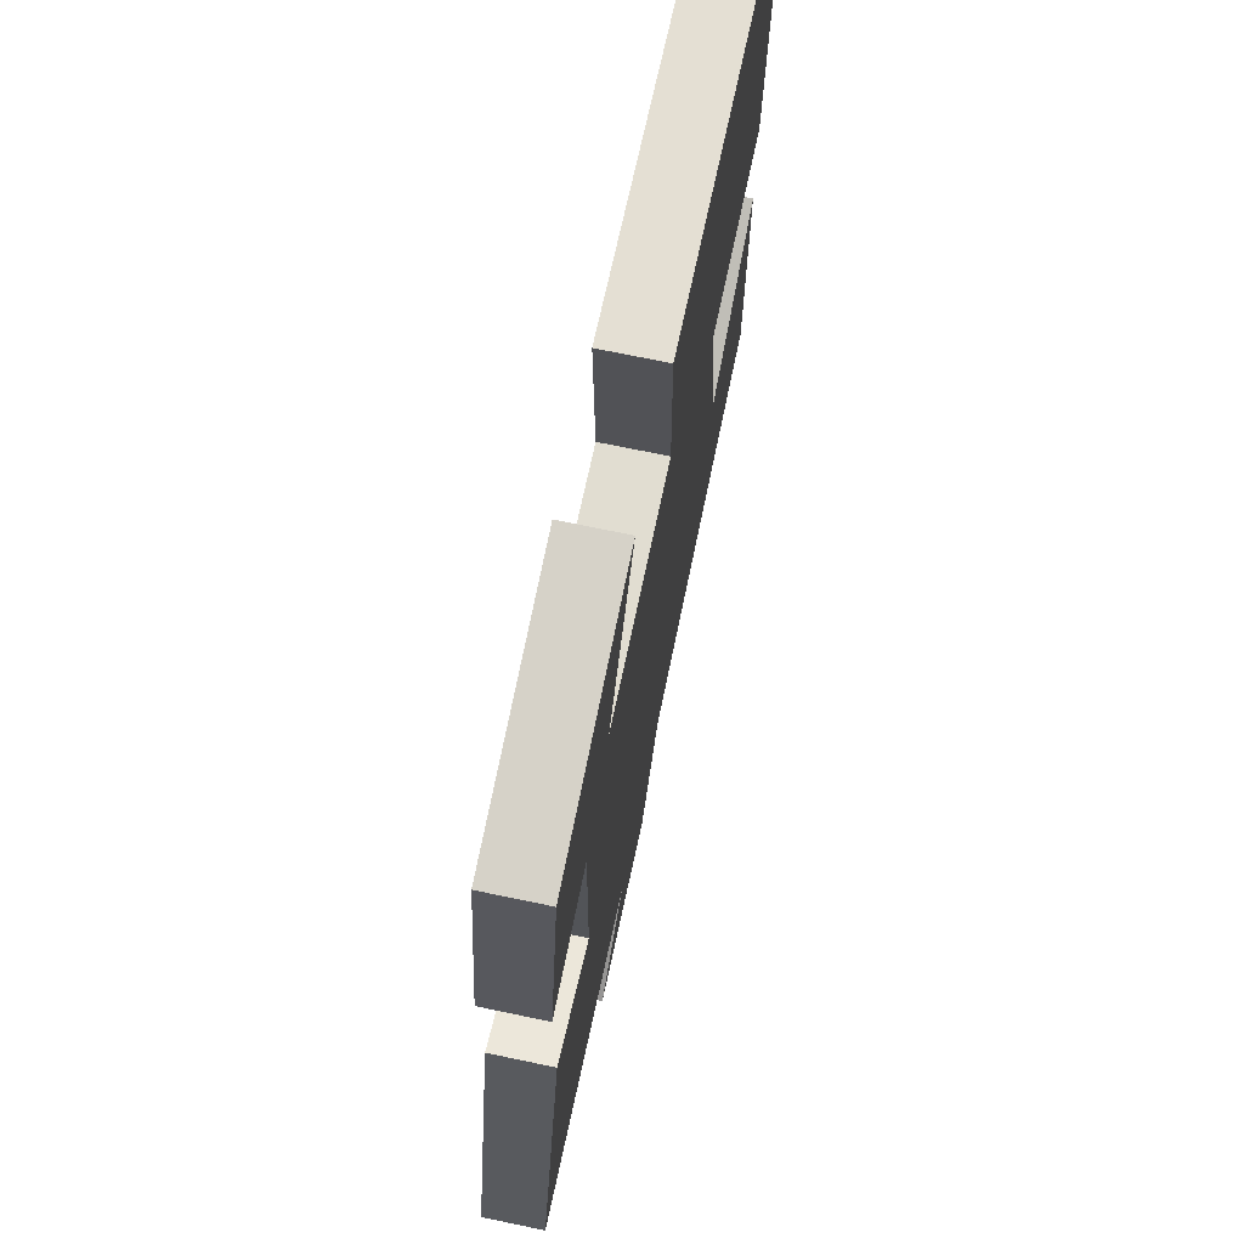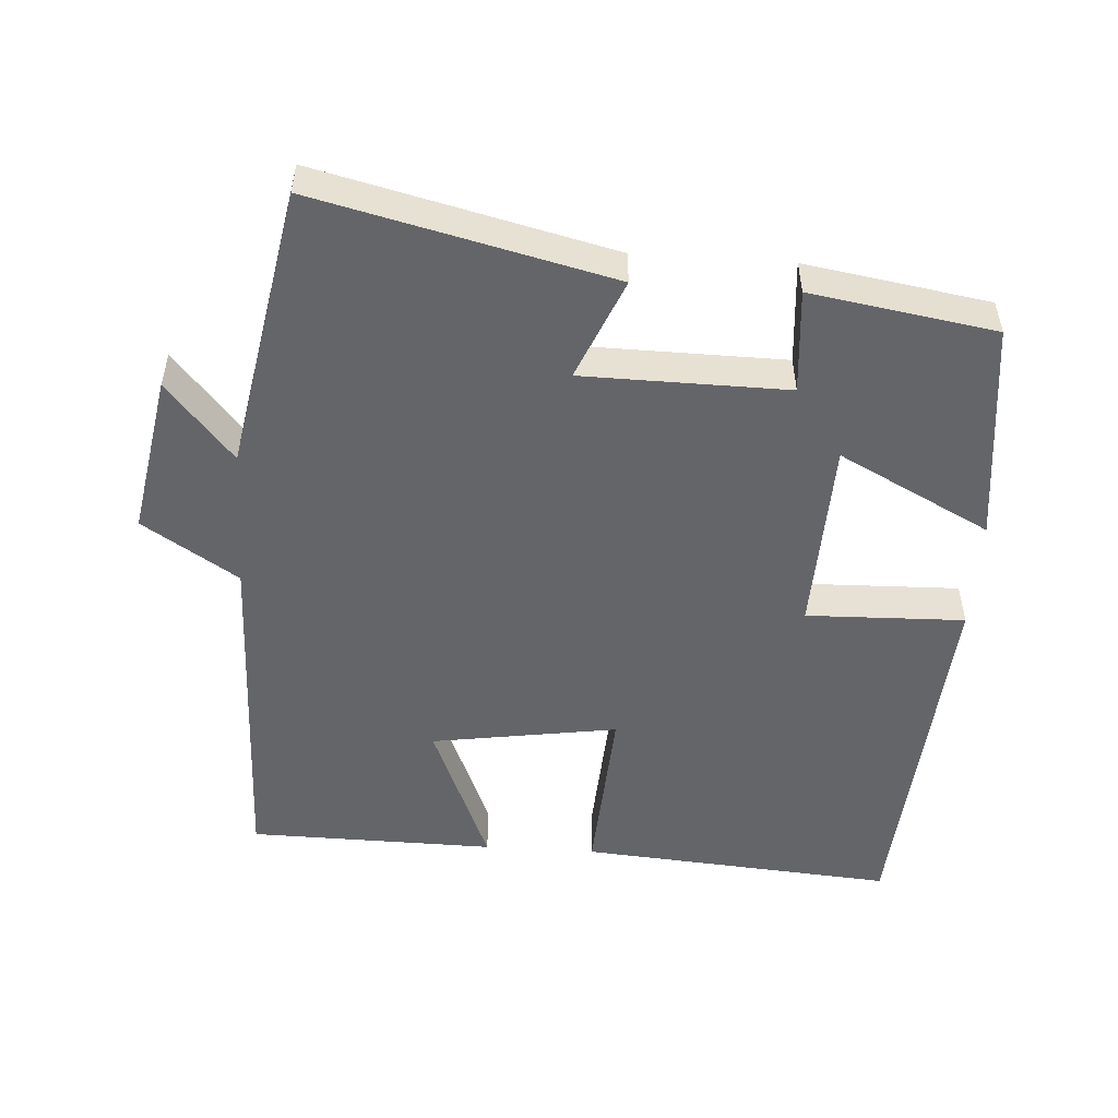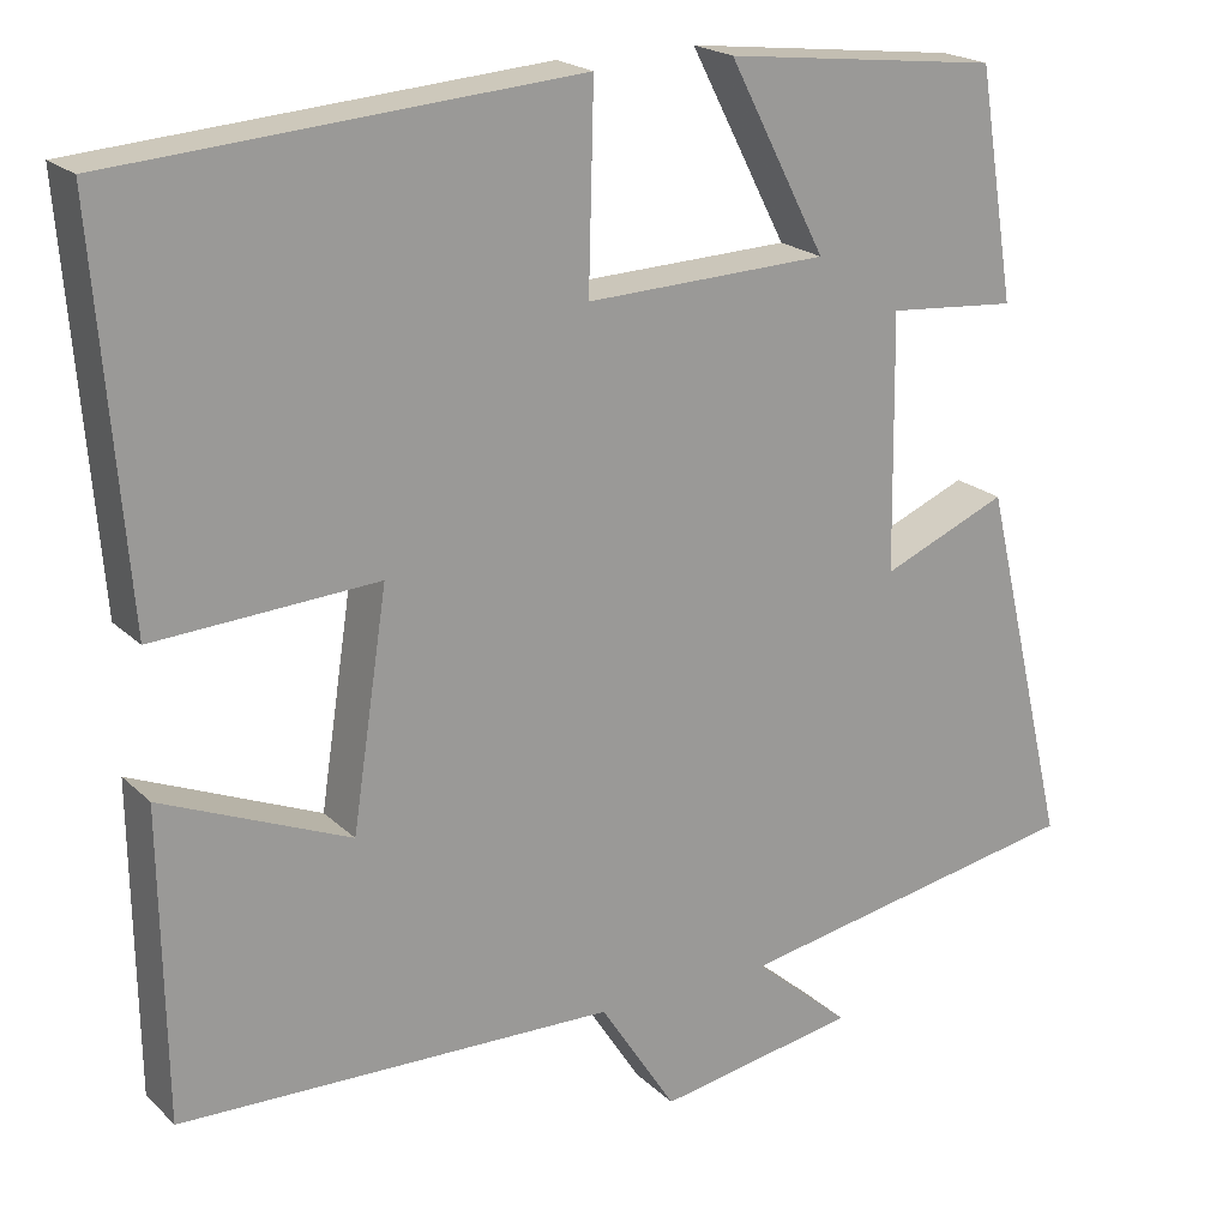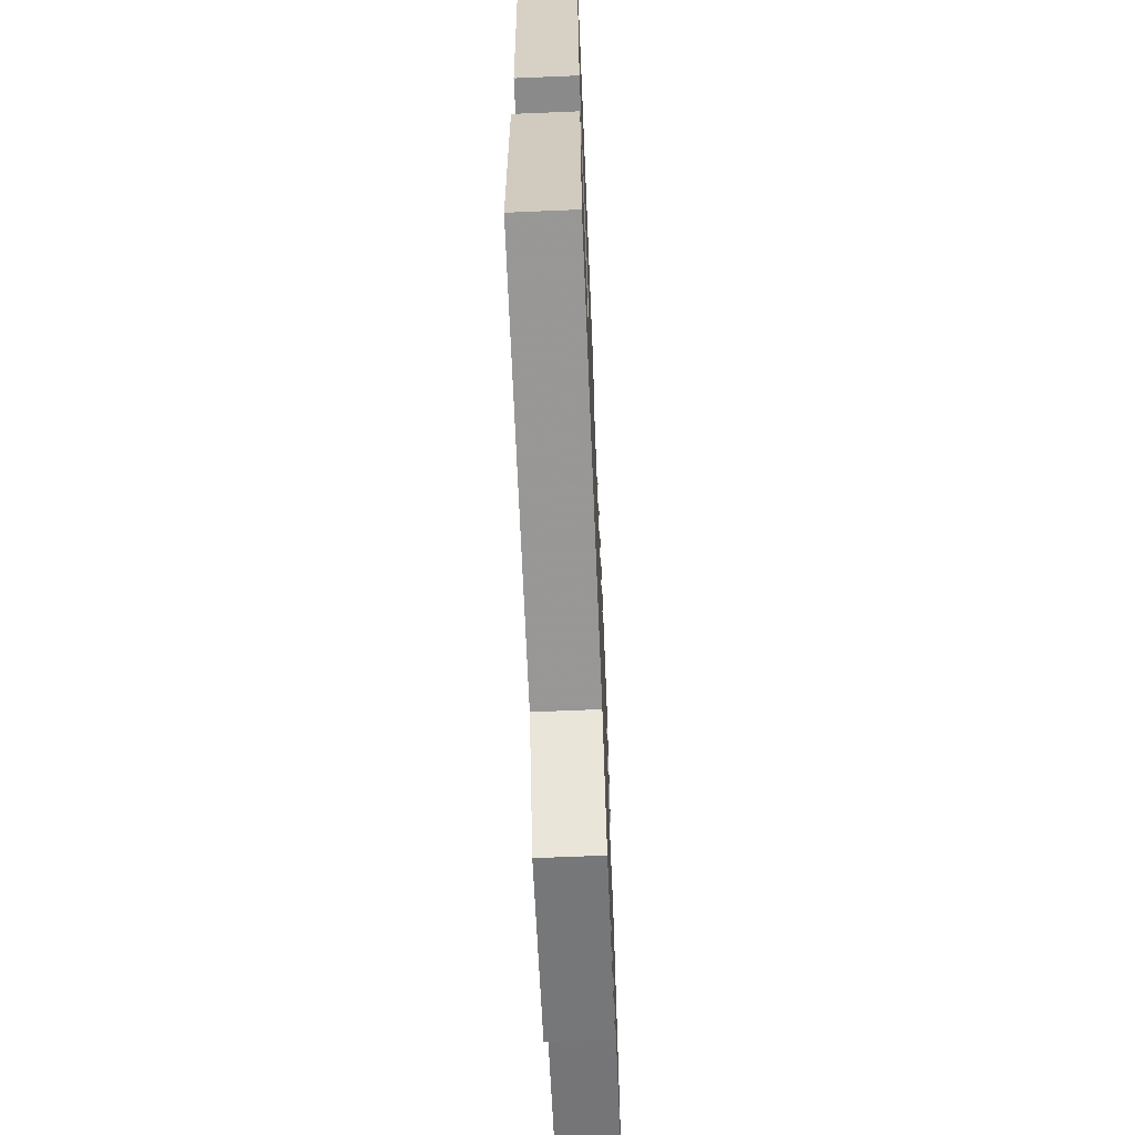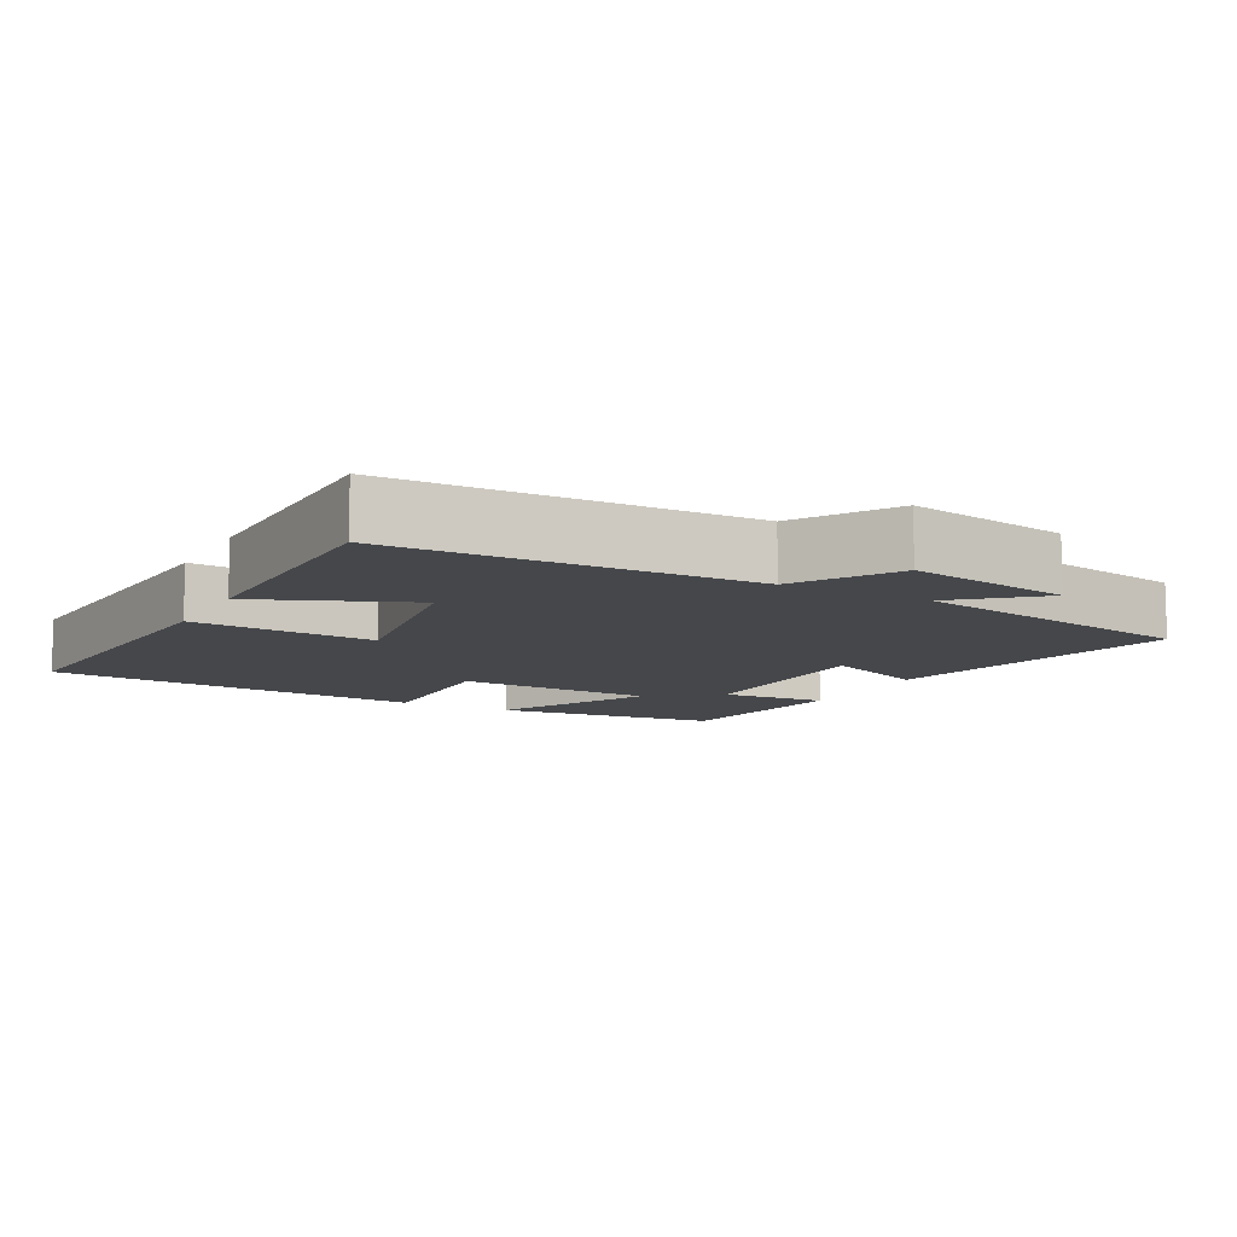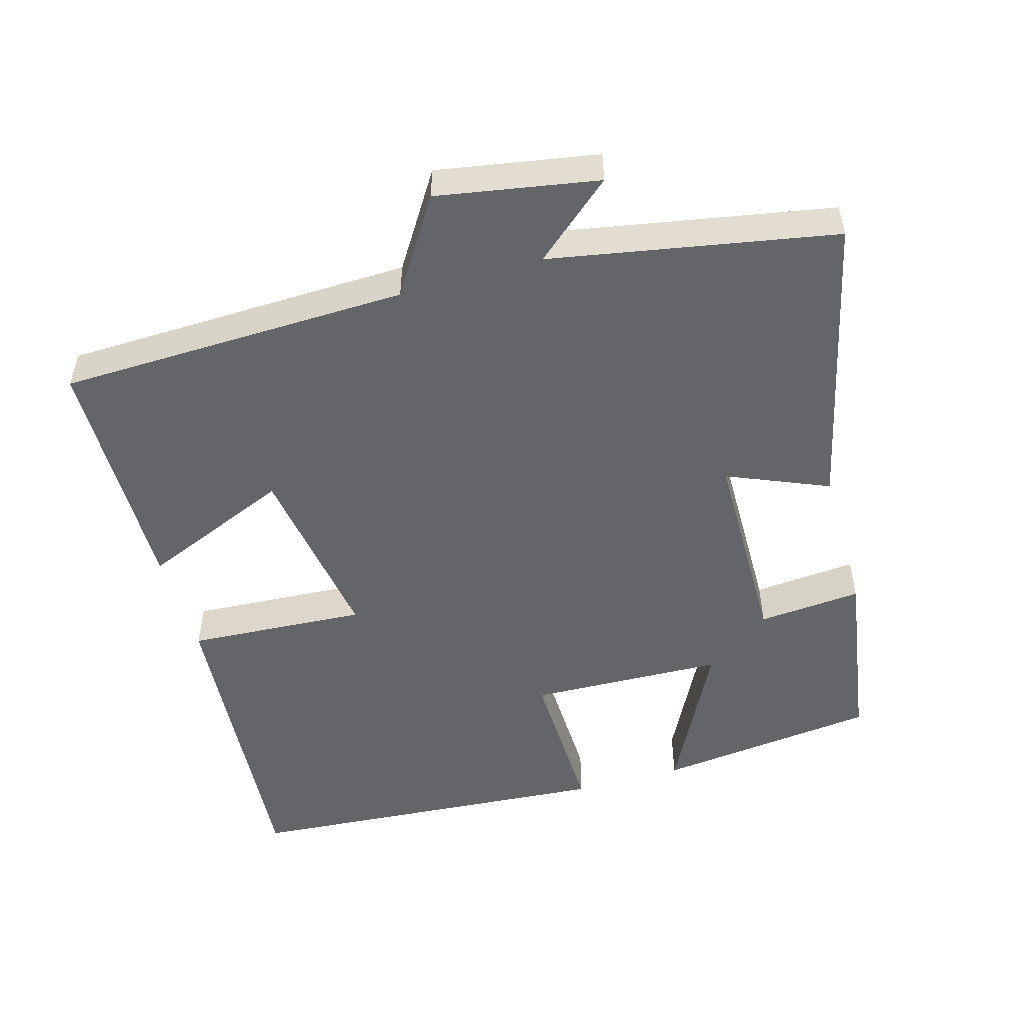
<metadata>
{"format":"obj","ext":"obj","renderer":"f3d","projection":"perspective","resolution":1024,"background":"white","views":[{"elev":71.1,"azim":-78.2,"up":"+Z"},{"elev":-51.6,"azim":-93.7,"up":"+Y"},{"elev":20.4,"azim":148.5,"up":"+Z"},{"elev":-67.0,"azim":92.4,"up":"+Z"},{"elev":-10.3,"azim":152.1,"up":"+Y"},{"elev":-51.6,"azim":-163.9,"up":"+Y"}]}
</metadata>
<code>
v 0.495 0.07 -0.488
v 0.002 0.07 -0.5
v -0.084 0.07 -0.634
v -0.31 0.07 -0.594
v -0.2 0.07 -0.5
v -0.599 0.07 -0.426
v -0.5 0.07 -0.011
v -0.358 0.07 -0.071
v -0.354 0.07 0.217
v -0.5 0.07 0.205
v -0.458 0.07 0.464
v -0.146 0.07 0.5
v -0.256 0.07 0.287
v 0.018 0.07 0.277
v 0.012 0.07 0.5
v 0.535 0.07 0.46
v 0.5 0.07 0.017
v 0.248 0.07 0.033
v 0.288 0.07 -0.229
v 0.5 0.07 -0.141
v 0.495 0 -0.488
v 0.002 0 -0.5
v -0.084 0 -0.634
v -0.31 0 -0.594
v -0.2 0 -0.5
v -0.599 0 -0.426
v -0.5 0 -0.011
v -0.358 0 -0.071
v -0.354 0 0.217
v -0.5 0 0.205
v -0.458 0 0.464
v -0.146 0 0.5
v -0.256 0 0.287
v 0.018 0 0.277
v 0.012 0 0.5
v 0.535 0 0.46
v 0.5 0 0.017
v 0.248 0 0.033
v 0.288 0 -0.229
v 0.5 0 -0.141
f 19 20 1 2
f 18 19 2
f 15 16 17 18
f 14 15 18
f 13 14 18 2
f 10 11 12 13
f 9 10 13
f 8 9 13 2
f 5 6 7 8
f 5 8 2 3
f 3 4 5
f 22 21 40 39
f 22 39 38
f 38 37 36 35
f 38 35 34
f 22 38 34 33
f 33 32 31 30
f 33 30 29
f 22 33 29 28
f 28 27 26 25
f 23 22 28 25
f 25 24 23
f 1 21 22 2
f 2 22 23 3
f 3 23 24 4
f 4 24 25 5
f 5 25 26 6
f 6 26 27 7
f 7 27 28 8
f 8 28 29 9
f 9 29 30 10
f 10 30 31 11
f 11 31 32 12
f 12 32 33 13
f 13 33 34 14
f 14 34 35 15
f 15 35 36 16
f 16 36 37 17
f 17 37 38 18
f 18 38 39 19
f 19 39 40 20
f 20 40 21 1

</code>
